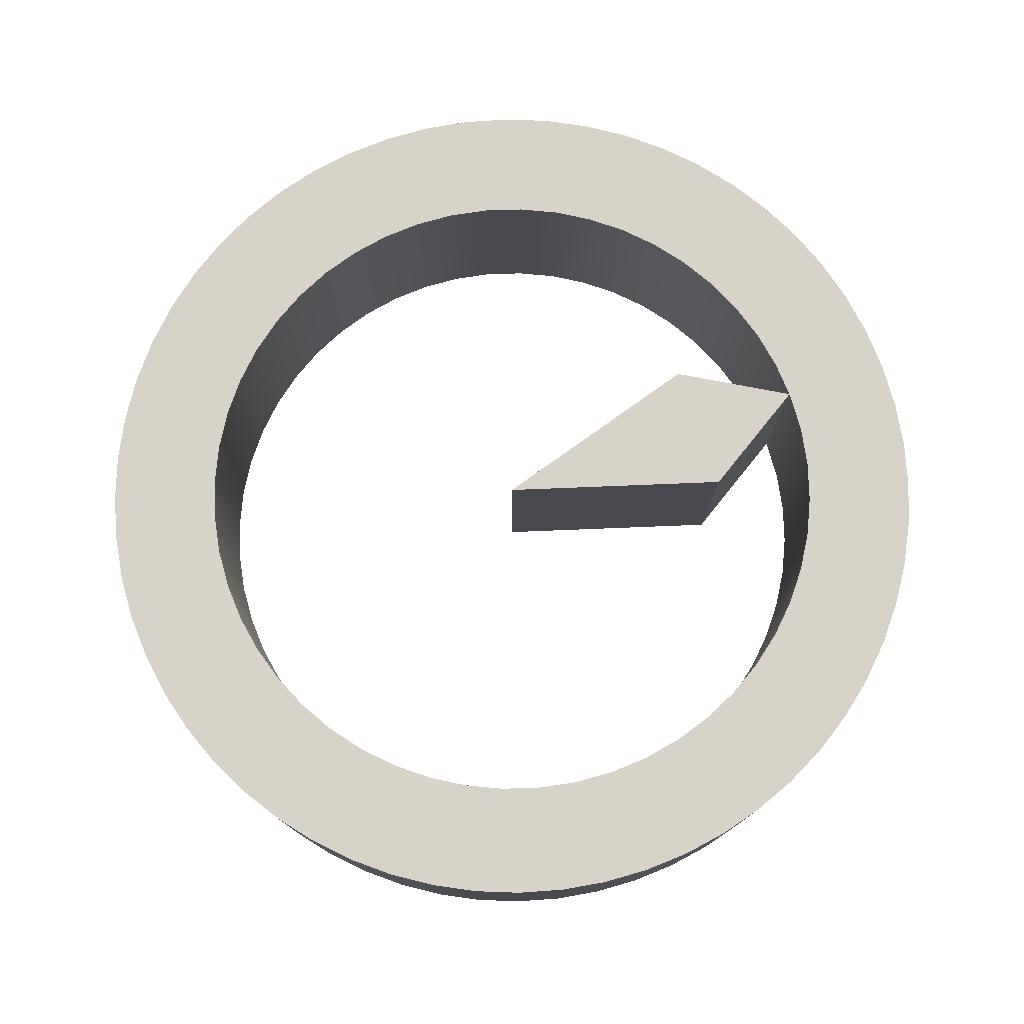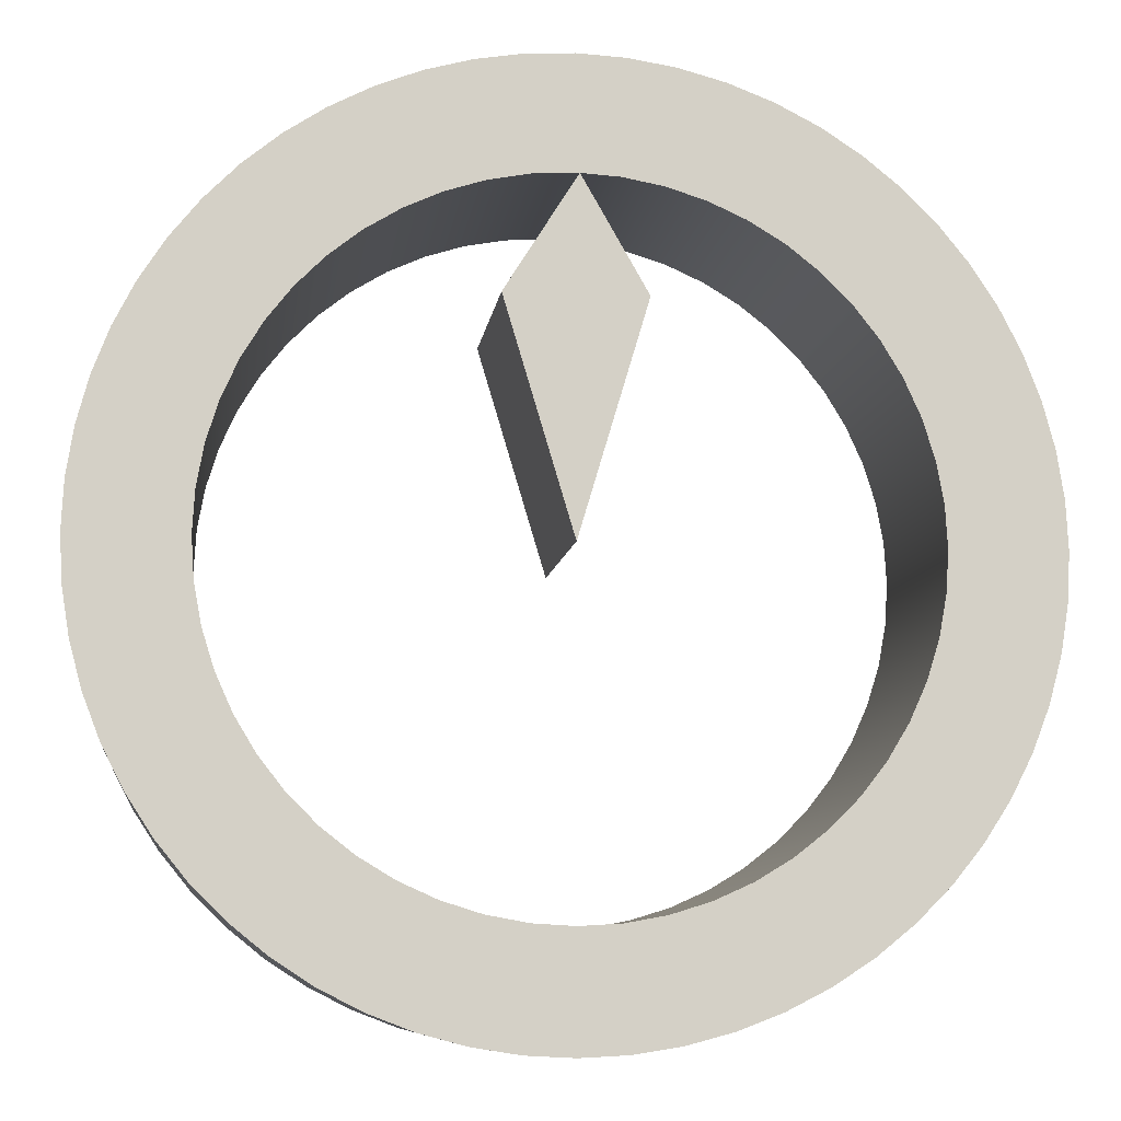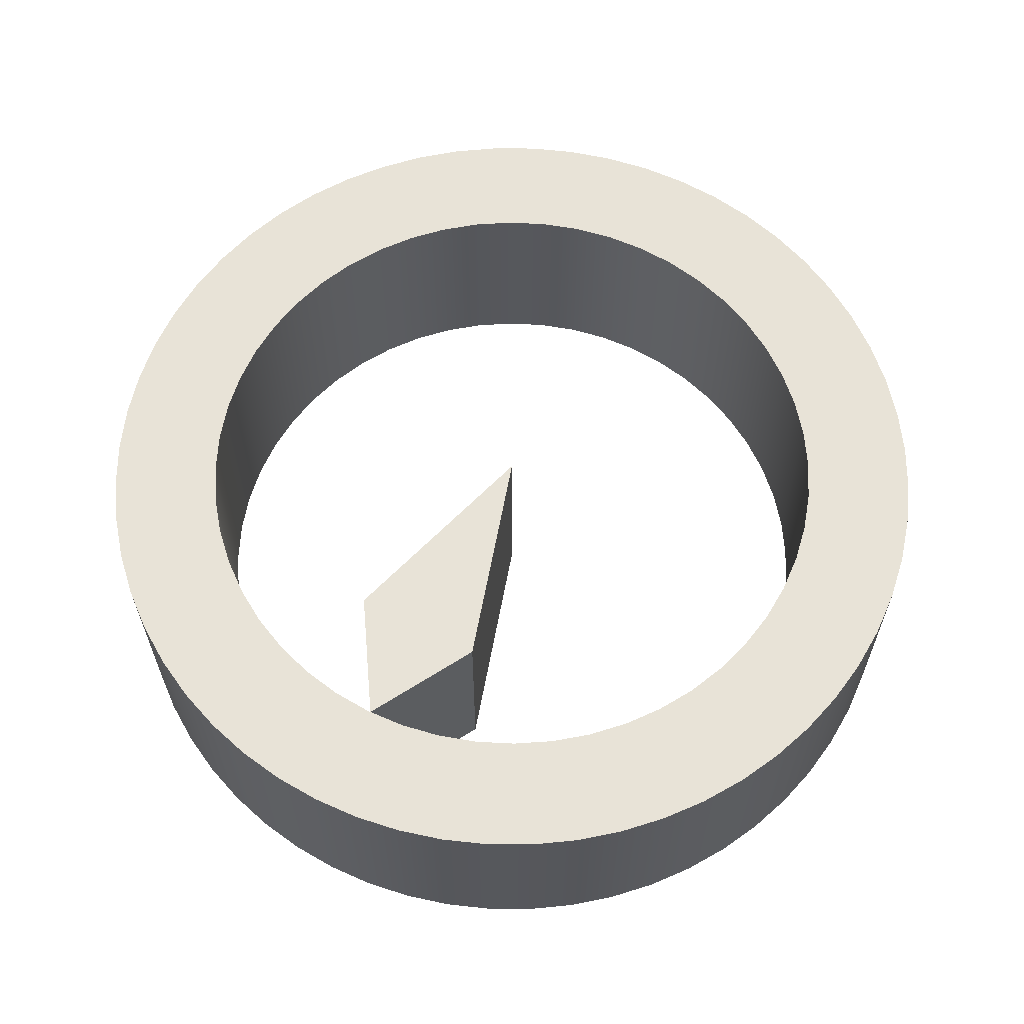
<metadata>
{"format":"obj","ext":"obj","renderer":"f3d","projection":"perspective","resolution":1024,"background":"white","views":[{"elev":77.2,"azim":-109.0,"up":"+Y"},{"elev":-8.8,"azim":-7.3,"up":"+Z"},{"elev":62.3,"azim":27.3,"up":"+Y"}]}
</metadata>
<code>
v -3.81 2.54 -4.666e-16
v -3.782 2.54 0.4592
v -3.699 2.54 0.9118
v -3.562 2.54 1.351
v -3.374 2.54 1.771
v -3.136 2.54 2.164
v -2.852 2.54 2.526
v -2.526 2.54 2.852
v -2.164 2.54 3.136
v -1.771 2.54 3.374
v -1.351 2.54 3.562
v -0.9118 2.54 3.699
v -0.4592 2.54 3.782
v 2.333e-16 2.54 3.81
v 0.4592 2.54 3.782
v 0.9118 2.54 3.699
v 1.351 2.54 3.562
v 1.771 2.54 3.374
v 2.164 2.54 3.136
v 2.526 2.54 2.852
v 2.852 2.54 2.526
v 3.136 2.54 2.164
v 3.374 2.54 1.771
v 3.562 2.54 1.351
v 3.699 2.54 0.9118
v 3.782 2.54 0.4592
v 3.81 2.54 0
v 3.782 2.54 -0.4592
v 3.699 2.54 -0.9118
v 3.562 2.54 -1.351
v 3.374 2.54 -1.771
v 3.136 2.54 -2.164
v 2.852 2.54 -2.526
v 2.526 2.54 -2.852
v 2.164 2.54 -3.136
v 1.771 2.54 -3.374
v 1.351 2.54 -3.562
v 0.9118 2.54 -3.699
v 0.4592 2.54 -3.782
v 2.333e-16 2.54 -3.81
v -0.4592 2.54 -3.782
v -0.9118 2.54 -3.699
v -1.351 2.54 -3.562
v -1.771 2.54 -3.374
v -2.164 2.54 -3.136
v -2.526 2.54 -2.852
v -2.852 2.54 -2.526
v -3.136 2.54 -2.164
v -3.374 2.54 -1.771
v -3.562 2.54 -1.351
v -3.699 2.54 -0.9118
v -3.782 2.54 -0.4592
v -3.81 0 4.666e-16
v -3.782 0 -0.4592
v -3.699 0 -0.9118
v -3.562 0 -1.351
v -3.374 0 -1.771
v -3.136 0 -2.164
v -2.852 0 -2.526
v -2.526 0 -2.852
v -2.164 0 -3.136
v -1.771 0 -3.374
v -1.351 0 -3.562
v -0.9118 0 -3.699
v -0.4592 0 -3.782
v 2.333e-16 0 -3.81
v 0.4592 0 -3.782
v 0.9118 0 -3.699
v 1.351 0 -3.562
v 1.771 0 -3.374
v 2.164 0 -3.136
v 2.526 0 -2.852
v 2.852 0 -2.526
v 3.136 0 -2.164
v 3.374 0 -1.771
v 3.562 0 -1.351
v 3.699 0 -0.9118
v 3.782 0 -0.4592
v 3.81 0 0
v 3.782 0 0.4592
v 3.699 0 0.9118
v 3.562 0 1.351
v 3.374 0 1.771
v 3.136 0 2.164
v 2.852 0 2.526
v 2.526 0 2.852
v 2.164 0 3.136
v 1.771 0 3.374
v 1.351 0 3.562
v 0.9118 0 3.699
v 0.4592 0 3.782
v 2.333e-16 0 3.81
v -0.4592 0 3.782
v -0.9118 0 3.699
v -1.351 0 3.562
v -1.771 0 3.374
v -2.164 0 3.136
v -2.526 0 2.852
v -2.852 0 2.526
v -3.136 0 2.164
v -3.374 0 1.771
v -3.562 0 1.351
v -3.699 0 0.9118
v -3.782 0 0.4592
v -3.81 2.54 -4.666e-16
v -3.81 0 4.666e-16
v -5.08 2.54 6.221e-16
v -5.052 2.54 -0.531
v -4.969 2.54 -1.056
v -4.831 2.54 -1.57
v -4.641 2.54 -2.066
v -4.399 2.54 -2.54
v -4.11 2.54 -2.986
v -3.775 2.54 -3.399
v -3.399 2.54 -3.775
v -2.986 2.54 -4.11
v -2.54 2.54 -4.399
v -2.066 2.54 -4.641
v -1.57 2.54 -4.831
v -1.056 2.54 -4.969
v -0.531 2.54 -5.052
v 3.111e-16 2.54 -5.08
v 0.531 2.54 -5.052
v 1.056 2.54 -4.969
v 1.57 2.54 -4.831
v 2.066 2.54 -4.641
v 2.54 2.54 -4.399
v 2.986 2.54 -4.11
v 3.399 2.54 -3.775
v 3.775 2.54 -3.399
v 4.11 2.54 -2.986
v 4.399 2.54 -2.54
v 4.641 2.54 -2.066
v 4.831 2.54 -1.57
v 4.969 2.54 -1.056
v 5.052 2.54 -0.531
v 5.08 2.54 0
v 5.052 2.54 0.531
v 4.969 2.54 1.056
v 4.831 2.54 1.57
v 4.641 2.54 2.066
v 4.399 2.54 2.54
v 4.11 2.54 2.986
v 3.775 2.54 3.399
v 3.399 2.54 3.775
v 2.986 2.54 4.11
v 2.54 2.54 4.399
v 2.066 2.54 4.641
v 1.57 2.54 4.831
v 1.056 2.54 4.969
v 0.531 2.54 5.052
v 3.111e-16 2.54 5.08
v -0.531 2.54 5.052
v -1.056 2.54 4.969
v -1.57 2.54 4.831
v -2.066 2.54 4.641
v -2.54 2.54 4.399
v -2.986 2.54 4.11
v -3.399 2.54 3.775
v -3.775 2.54 3.399
v -4.11 2.54 2.986
v -4.399 2.54 2.54
v -4.641 2.54 2.066
v -4.831 2.54 1.57
v -4.969 2.54 1.056
v -5.052 2.54 0.531
v -5.08 0 6.221e-16
v -5.052 0 0.531
v -4.969 0 1.056
v -4.831 0 1.57
v -4.641 0 2.066
v -4.399 0 2.54
v -4.11 0 2.986
v -3.775 0 3.399
v -3.399 0 3.775
v -2.986 0 4.11
v -2.54 0 4.399
v -2.066 0 4.641
v -1.57 0 4.831
v -1.056 0 4.969
v -0.531 0 5.052
v 3.111e-16 0 5.08
v 0.531 0 5.052
v 1.056 0 4.969
v 1.57 0 4.831
v 2.066 0 4.641
v 2.54 0 4.399
v 2.986 0 4.11
v 3.399 0 3.775
v 3.775 0 3.399
v 4.11 0 2.986
v 4.399 0 2.54
v 4.641 0 2.066
v 4.831 0 1.57
v 4.969 0 1.056
v 5.052 0 0.531
v 5.08 0 0
v 5.052 0 -0.531
v 4.969 0 -1.056
v 4.831 0 -1.57
v 4.641 0 -2.066
v 4.399 0 -2.54
v 4.11 0 -2.986
v 3.775 0 -3.399
v 3.399 0 -3.775
v 2.986 0 -4.11
v 2.54 0 -4.399
v 2.066 0 -4.641
v 1.57 0 -4.831
v 1.056 0 -4.969
v 0.531 0 -5.052
v 3.111e-16 0 -5.08
v -0.531 0 -5.052
v -1.056 0 -4.969
v -1.57 0 -4.831
v -2.066 0 -4.641
v -2.54 0 -4.399
v -2.986 0 -4.11
v -3.399 0 -3.775
v -3.775 0 -3.399
v -4.11 0 -2.986
v -4.399 0 -2.54
v -4.641 0 -2.066
v -4.831 0 -1.57
v -4.969 0 -1.056
v -5.052 0 -0.531
v -5.08 0 6.221e-16
v -5.08 2.54 6.221e-16
v -3.81 2.54 -4.666e-16
v -3.782 2.54 -0.4592
v -3.699 2.54 -0.9118
v -3.562 2.54 -1.351
v -3.374 2.54 -1.771
v -3.136 2.54 -2.164
v -2.852 2.54 -2.526
v -2.526 2.54 -2.852
v -2.164 2.54 -3.136
v -1.771 2.54 -3.374
v -1.351 2.54 -3.562
v -0.9118 2.54 -3.699
v -0.4592 2.54 -3.782
v 2.333e-16 2.54 -3.81
v 0.4592 2.54 -3.782
v 0.9118 2.54 -3.699
v 1.351 2.54 -3.562
v 1.771 2.54 -3.374
v 2.164 2.54 -3.136
v 2.526 2.54 -2.852
v 2.852 2.54 -2.526
v 3.136 2.54 -2.164
v 3.374 2.54 -1.771
v 3.562 2.54 -1.351
v 3.699 2.54 -0.9118
v 3.782 2.54 -0.4592
v 3.81 2.54 0
v 3.782 2.54 0.4592
v 3.699 2.54 0.9118
v 3.562 2.54 1.351
v 3.374 2.54 1.771
v 3.136 2.54 2.164
v 2.852 2.54 2.526
v 2.526 2.54 2.852
v 2.164 2.54 3.136
v 1.771 2.54 3.374
v 1.351 2.54 3.562
v 0.9118 2.54 3.699
v 0.4592 2.54 3.782
v 2.333e-16 2.54 3.81
v -0.4592 2.54 3.782
v -0.9118 2.54 3.699
v -1.351 2.54 3.562
v -1.771 2.54 3.374
v -2.164 2.54 3.136
v -2.526 2.54 2.852
v -2.852 2.54 2.526
v -3.136 2.54 2.164
v -3.374 2.54 1.771
v -3.562 2.54 1.351
v -3.699 2.54 0.9118
v -3.782 2.54 0.4592
v -5.08 2.54 6.221e-16
v -5.052 2.54 0.531
v -4.969 2.54 1.056
v -4.831 2.54 1.57
v -4.641 2.54 2.066
v -4.399 2.54 2.54
v -4.11 2.54 2.986
v -3.775 2.54 3.399
v -3.399 2.54 3.775
v -2.986 2.54 4.11
v -2.54 2.54 4.399
v -2.066 2.54 4.641
v -1.57 2.54 4.831
v -1.056 2.54 4.969
v -0.531 2.54 5.052
v 3.111e-16 2.54 5.08
v 0.531 2.54 5.052
v 1.056 2.54 4.969
v 1.57 2.54 4.831
v 2.066 2.54 4.641
v 2.54 2.54 4.399
v 2.986 2.54 4.11
v 3.399 2.54 3.775
v 3.775 2.54 3.399
v 4.11 2.54 2.986
v 4.399 2.54 2.54
v 4.641 2.54 2.066
v 4.831 2.54 1.57
v 4.969 2.54 1.056
v 5.052 2.54 0.531
v 5.08 2.54 0
v 5.052 2.54 -0.531
v 4.969 2.54 -1.056
v 4.831 2.54 -1.57
v 4.641 2.54 -2.066
v 4.399 2.54 -2.54
v 4.11 2.54 -2.986
v 3.775 2.54 -3.399
v 3.399 2.54 -3.775
v 2.986 2.54 -4.11
v 2.54 2.54 -4.399
v 2.066 2.54 -4.641
v 1.57 2.54 -4.831
v 1.056 2.54 -4.969
v 0.531 2.54 -5.052
v 3.111e-16 2.54 -5.08
v -0.531 2.54 -5.052
v -1.056 2.54 -4.969
v -1.57 2.54 -4.831
v -2.066 2.54 -4.641
v -2.54 2.54 -4.399
v -2.986 2.54 -4.11
v -3.399 2.54 -3.775
v -3.775 2.54 -3.399
v -4.11 2.54 -2.986
v -4.399 2.54 -2.54
v -4.641 2.54 -2.066
v -4.831 2.54 -1.57
v -4.969 2.54 -1.056
v -5.052 2.54 -0.531
v -3.81 0 4.666e-16
v -3.782 0 0.4592
v -3.699 0 0.9118
v -3.562 0 1.351
v -3.374 0 1.771
v -3.136 0 2.164
v -2.852 0 2.526
v -2.526 0 2.852
v -2.164 0 3.136
v -1.771 0 3.374
v -1.351 0 3.562
v -0.9118 0 3.699
v -0.4592 0 3.782
v 2.333e-16 0 3.81
v 0.4592 0 3.782
v 0.9118 0 3.699
v 1.351 0 3.562
v 1.771 0 3.374
v 2.164 0 3.136
v 2.526 0 2.852
v 2.852 0 2.526
v 3.136 0 2.164
v 3.374 0 1.771
v 3.562 0 1.351
v 3.699 0 0.9118
v 3.782 0 0.4592
v 3.81 0 0
v 3.782 0 -0.4592
v 3.699 0 -0.9118
v 3.562 0 -1.351
v 3.374 0 -1.771
v 3.136 0 -2.164
v 2.852 0 -2.526
v 2.526 0 -2.852
v 2.164 0 -3.136
v 1.771 0 -3.374
v 1.351 0 -3.562
v 0.9118 0 -3.699
v 0.4592 0 -3.782
v 2.333e-16 0 -3.81
v -0.4592 0 -3.782
v -0.9118 0 -3.699
v -1.351 0 -3.562
v -1.771 0 -3.374
v -2.164 0 -3.136
v -2.526 0 -2.852
v -2.852 0 -2.526
v -3.136 0 -2.164
v -3.374 0 -1.771
v -3.562 0 -1.351
v -3.699 0 -0.9118
v -3.782 0 -0.4592
v -5.08 0 6.221e-16
v -5.052 0 -0.531
v -4.969 0 -1.056
v -4.831 0 -1.57
v -4.641 0 -2.066
v -4.399 0 -2.54
v -4.11 0 -2.986
v -3.775 0 -3.399
v -3.399 0 -3.775
v -2.986 0 -4.11
v -2.54 0 -4.399
v -2.066 0 -4.641
v -1.57 0 -4.831
v -1.056 0 -4.969
v -0.531 0 -5.052
v 3.111e-16 0 -5.08
v 0.531 0 -5.052
v 1.056 0 -4.969
v 1.57 0 -4.831
v 2.066 0 -4.641
v 2.54 0 -4.399
v 2.986 0 -4.11
v 3.399 0 -3.775
v 3.775 0 -3.399
v 4.11 0 -2.986
v 4.399 0 -2.54
v 4.641 0 -2.066
v 4.831 0 -1.57
v 4.969 0 -1.056
v 5.052 0 -0.531
v 5.08 0 0
v 5.052 0 0.531
v 4.969 0 1.056
v 4.831 0 1.57
v 4.641 0 2.066
v 4.399 0 2.54
v 4.11 0 2.986
v 3.775 0 3.399
v 3.399 0 3.775
v 2.986 0 4.11
v 2.54 0 4.399
v 2.066 0 4.641
v 1.57 0 4.831
v 1.056 0 4.969
v 0.531 0 5.052
v 3.111e-16 0 5.08
v -0.531 0 5.052
v -1.056 0 4.969
v -1.57 0 4.831
v -2.066 0 4.641
v -2.54 0 4.399
v -2.986 0 4.11
v -3.399 0 3.775
v -3.775 0 3.399
v -4.11 0 2.986
v -4.399 0 2.54
v -4.641 0 2.066
v -4.831 0 1.57
v -4.969 0 1.056
v -5.052 0 0.531
v 0.762 2.54 2.54
v 0 2.54 0
v -0.762 2.54 2.54
v 0.03697 2.54 3.81
v 0.03697 0 3.81
v 0.762 0 2.54
v 0.762 2.54 2.54
v 0.03697 2.54 3.81
v -0.762 0 2.54
v 0.03697 0 3.81
v 0.03697 2.54 3.81
v -0.762 2.54 2.54
v 0.762 0 2.54
v 0 0 0
v 0 2.54 0
v 0.762 2.54 2.54
v 0 0 0
v -0.762 0 2.54
v -0.762 2.54 2.54
v 0 2.54 0
v 0 0 0
v 0.762 0 2.54
v 0.03697 0 3.81
v -0.762 0 2.54
f 2 104 1
f 1 104 106
f 105 53 52
f 52 53 54
f 52 54 51
f 51 54 55
f 51 55 50
f 50 55 56
f 50 56 49
f 49 56 57
f 49 57 48
f 48 57 58
f 48 58 47
f 47 58 59
f 47 59 46
f 46 59 60
f 46 60 45
f 45 60 61
f 45 61 44
f 44 61 62
f 44 62 43
f 43 62 63
f 43 63 42
f 42 63 64
f 42 64 41
f 41 64 65
f 41 65 40
f 40 65 66
f 40 66 39
f 39 66 67
f 39 67 38
f 38 67 68
f 38 68 37
f 37 68 69
f 37 69 36
f 36 69 70
f 36 70 35
f 35 70 71
f 35 71 34
f 34 71 72
f 34 72 33
f 33 72 73
f 33 73 32
f 32 73 74
f 32 74 31
f 31 74 75
f 31 75 30
f 30 75 76
f 30 76 29
f 29 76 77
f 29 77 28
f 28 77 78
f 28 78 27
f 27 78 79
f 27 79 26
f 26 79 80
f 26 80 25
f 25 80 81
f 25 81 24
f 24 81 82
f 24 82 23
f 23 82 83
f 23 83 22
f 22 83 84
f 22 84 21
f 21 84 85
f 21 85 20
f 20 85 86
f 20 86 19
f 19 86 87
f 19 87 18
f 18 87 88
f 18 88 17
f 17 88 89
f 17 89 16
f 16 89 90
f 16 90 15
f 15 90 91
f 15 91 14
f 14 91 92
f 14 92 13
f 13 92 93
f 13 93 12
f 12 93 94
f 12 94 11
f 11 94 95
f 11 95 10
f 10 95 96
f 10 96 9
f 9 96 97
f 9 97 8
f 8 97 98
f 8 98 7
f 7 98 99
f 7 99 6
f 6 99 100
f 6 100 5
f 5 100 101
f 5 101 4
f 4 101 102
f 4 102 3
f 3 102 103
f 3 103 2
f 2 103 104
f 108 226 107
f 107 226 227
f 228 167 166
f 166 167 168
f 166 168 165
f 165 168 169
f 165 169 164
f 164 169 170
f 164 170 163
f 163 170 171
f 163 171 162
f 162 171 172
f 162 172 161
f 161 172 173
f 161 173 160
f 160 173 174
f 160 174 159
f 159 174 175
f 159 175 158
f 158 175 176
f 158 176 157
f 157 176 177
f 157 177 156
f 156 177 178
f 156 178 155
f 155 178 179
f 155 179 154
f 154 179 180
f 154 180 153
f 153 180 181
f 153 181 152
f 152 181 182
f 152 182 151
f 151 182 183
f 151 183 150
f 150 183 184
f 150 184 149
f 149 184 185
f 149 185 148
f 148 185 186
f 148 186 147
f 147 186 187
f 147 187 146
f 146 187 188
f 146 188 145
f 145 188 189
f 145 189 144
f 144 189 190
f 144 190 143
f 143 190 191
f 143 191 142
f 142 191 192
f 142 192 141
f 141 192 193
f 141 193 140
f 140 193 194
f 140 194 139
f 139 194 195
f 139 195 138
f 138 195 196
f 138 196 137
f 137 196 197
f 137 197 136
f 136 197 198
f 136 198 135
f 135 198 199
f 135 199 134
f 134 199 200
f 134 200 133
f 133 200 201
f 133 201 132
f 132 201 202
f 132 202 131
f 131 202 203
f 131 203 130
f 130 203 204
f 130 204 129
f 129 204 205
f 129 205 128
f 128 205 206
f 128 206 127
f 127 206 207
f 127 207 126
f 126 207 208
f 126 208 125
f 125 208 209
f 125 209 124
f 124 209 210
f 124 210 123
f 123 210 211
f 123 211 122
f 122 211 212
f 122 212 121
f 121 212 213
f 121 213 120
f 120 213 214
f 120 214 119
f 119 214 215
f 119 215 118
f 118 215 216
f 118 216 117
f 117 216 217
f 117 217 116
f 116 217 218
f 116 218 115
f 115 218 219
f 115 219 114
f 114 219 220
f 114 220 113
f 113 220 221
f 113 221 112
f 112 221 222
f 112 222 111
f 111 222 223
f 111 223 110
f 110 223 224
f 110 224 109
f 109 224 225
f 109 225 108
f 108 225 226
f 230 340 229
f 229 340 281
f 229 281 282
f 340 230 339
f 339 230 231
f 339 231 338
f 338 231 232
f 338 232 337
f 337 232 233
f 337 233 336
f 336 233 234
f 336 234 335
f 335 234 235
f 335 235 334
f 334 235 236
f 334 236 333
f 333 236 332
f 332 236 237
f 332 237 331
f 331 237 238
f 331 238 330
f 330 238 239
f 330 239 329
f 329 239 240
f 329 240 328
f 328 240 241
f 328 241 327
f 327 241 242
f 327 242 326
f 326 242 325
f 325 242 243
f 325 243 324
f 324 243 244
f 324 244 323
f 323 244 245
f 323 245 322
f 322 245 246
f 322 246 321
f 321 246 247
f 321 247 320
f 320 247 248
f 320 248 319
f 319 248 318
f 318 248 249
f 318 249 317
f 317 249 250
f 317 250 316
f 316 250 251
f 316 251 315
f 315 251 252
f 315 252 314
f 314 252 253
f 314 253 313
f 313 253 254
f 313 254 312
f 312 254 255
f 312 255 311
f 311 255 310
f 310 255 256
f 310 256 309
f 309 256 257
f 309 257 308
f 308 257 258
f 308 258 307
f 307 258 259
f 307 259 306
f 306 259 260
f 306 260 305
f 305 260 261
f 305 261 304
f 304 261 262
f 304 262 303
f 303 262 302
f 302 262 263
f 302 263 301
f 301 263 264
f 301 264 300
f 300 264 265
f 300 265 299
f 299 265 266
f 299 266 298
f 298 266 267
f 298 267 297
f 297 267 268
f 297 268 296
f 296 268 295
f 295 268 269
f 295 269 294
f 294 269 270
f 294 270 293
f 293 270 271
f 293 271 292
f 292 271 272
f 292 272 291
f 291 272 273
f 291 273 290
f 290 273 274
f 290 274 289
f 289 274 288
f 288 274 275
f 288 275 287
f 287 275 276
f 287 276 286
f 286 276 277
f 286 277 285
f 285 277 278
f 285 278 284
f 284 278 279
f 284 279 283
f 283 279 280
f 283 280 282
f 282 280 229
f 342 452 341
f 341 452 393
f 341 393 394
f 452 342 451
f 451 342 343
f 451 343 450
f 450 343 344
f 450 344 449
f 449 344 345
f 449 345 448
f 448 345 346
f 448 346 447
f 447 346 347
f 447 347 446
f 446 347 348
f 446 348 445
f 445 348 444
f 444 348 349
f 444 349 443
f 443 349 350
f 443 350 442
f 442 350 351
f 442 351 441
f 441 351 352
f 441 352 440
f 440 352 353
f 440 353 439
f 439 353 354
f 439 354 438
f 438 354 437
f 437 354 355
f 437 355 436
f 436 355 356
f 436 356 435
f 435 356 357
f 435 357 434
f 434 357 358
f 434 358 433
f 433 358 359
f 433 359 432
f 432 359 360
f 432 360 431
f 431 360 430
f 430 360 361
f 430 361 429
f 429 361 362
f 429 362 428
f 428 362 363
f 428 363 427
f 427 363 364
f 427 364 426
f 426 364 365
f 426 365 425
f 425 365 366
f 425 366 424
f 424 366 367
f 424 367 423
f 423 367 422
f 422 367 368
f 422 368 421
f 421 368 369
f 421 369 420
f 420 369 370
f 420 370 419
f 419 370 371
f 419 371 418
f 418 371 372
f 418 372 417
f 417 372 373
f 417 373 416
f 416 373 374
f 416 374 415
f 415 374 414
f 414 374 375
f 414 375 413
f 413 375 376
f 413 376 412
f 412 376 377
f 412 377 411
f 411 377 378
f 411 378 410
f 410 378 379
f 410 379 409
f 409 379 380
f 409 380 408
f 408 380 407
f 407 380 381
f 407 381 406
f 406 381 382
f 406 382 405
f 405 382 383
f 405 383 404
f 404 383 384
f 404 384 403
f 403 384 385
f 403 385 402
f 402 385 386
f 402 386 401
f 401 386 400
f 400 386 387
f 400 387 399
f 399 387 388
f 399 388 398
f 398 388 389
f 398 389 397
f 397 389 390
f 397 390 396
f 396 390 391
f 396 391 395
f 395 391 392
f 395 392 394
f 394 392 341
f 453 454 456
f 456 454 455
f 457 458 460
f 460 458 459
f 461 462 464
f 464 462 463
f 465 466 468
f 468 466 467
f 469 470 472
f 472 470 471
f 474 475 473
f 473 475 476

</code>
